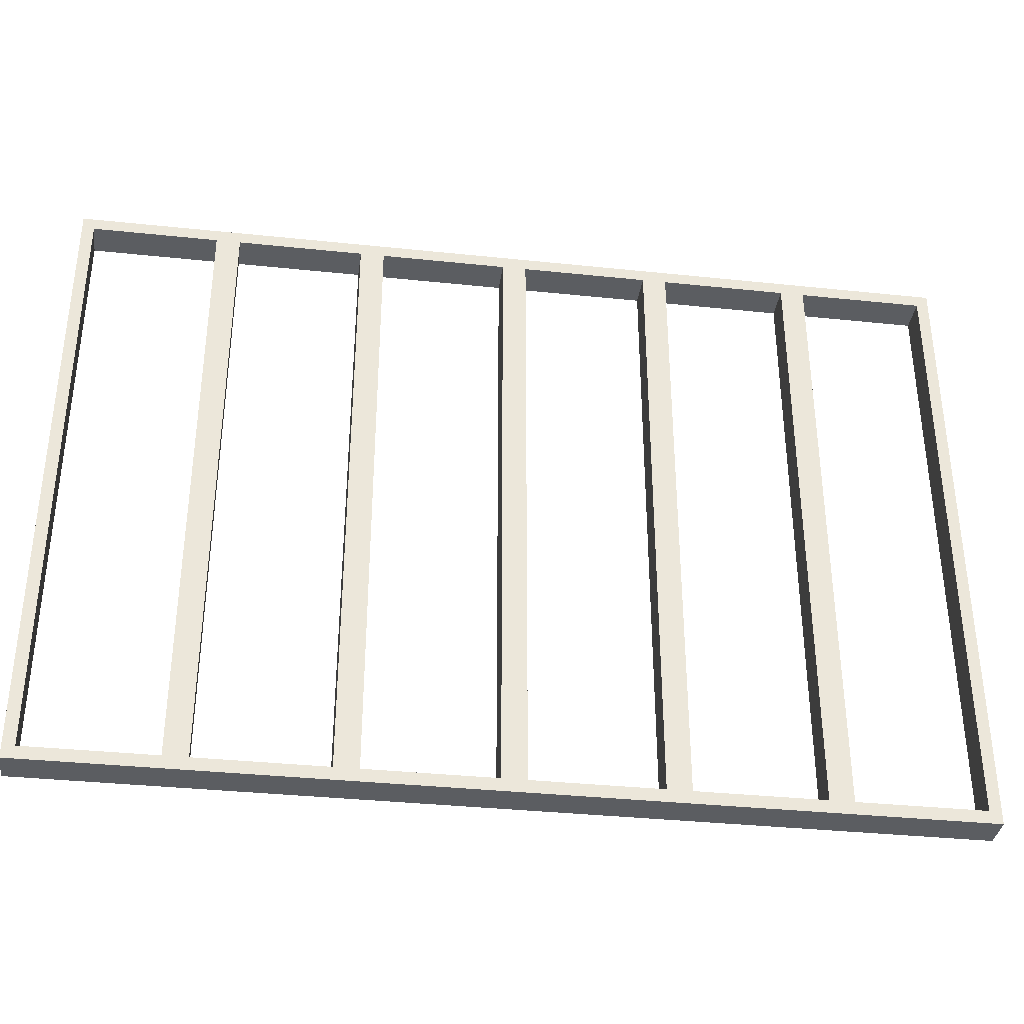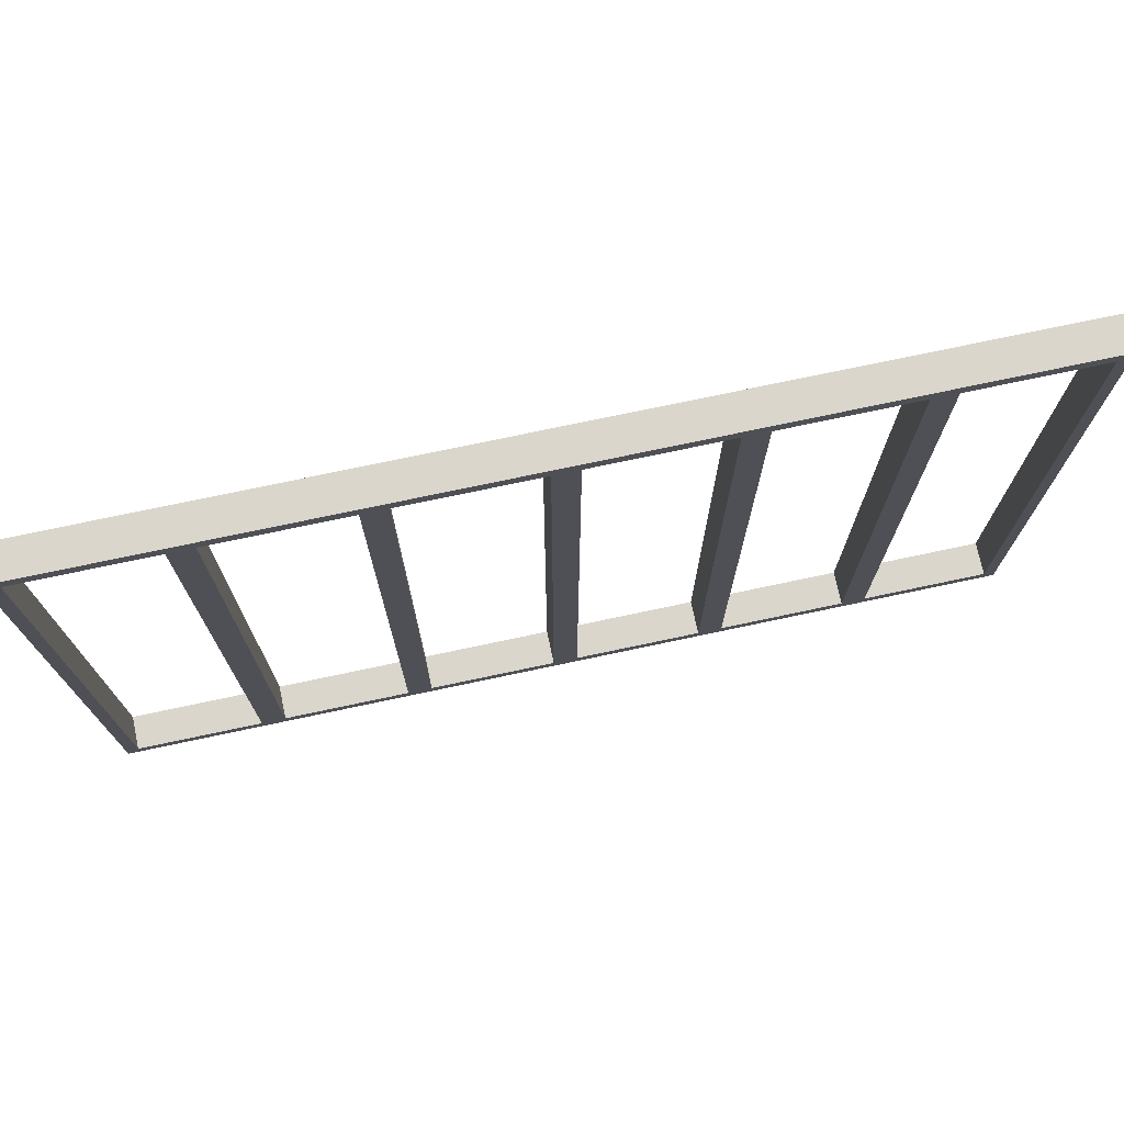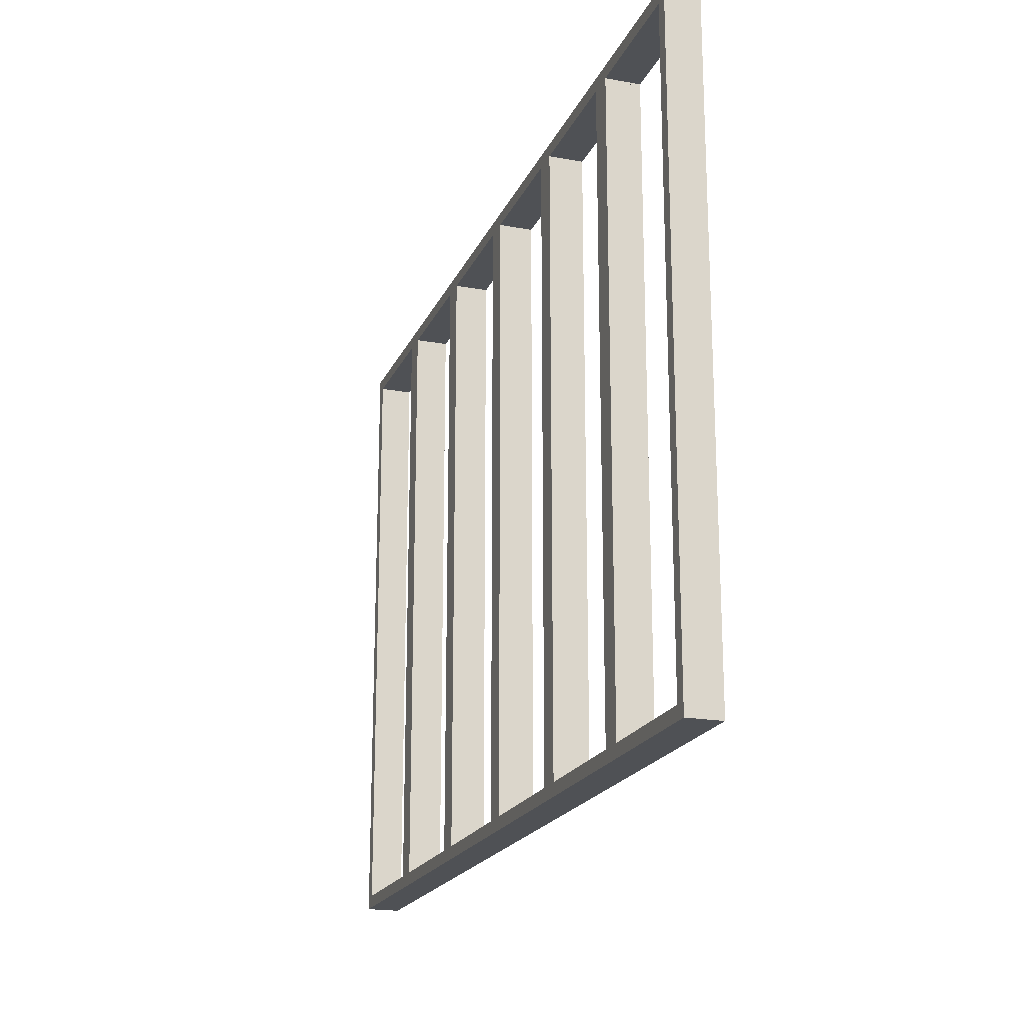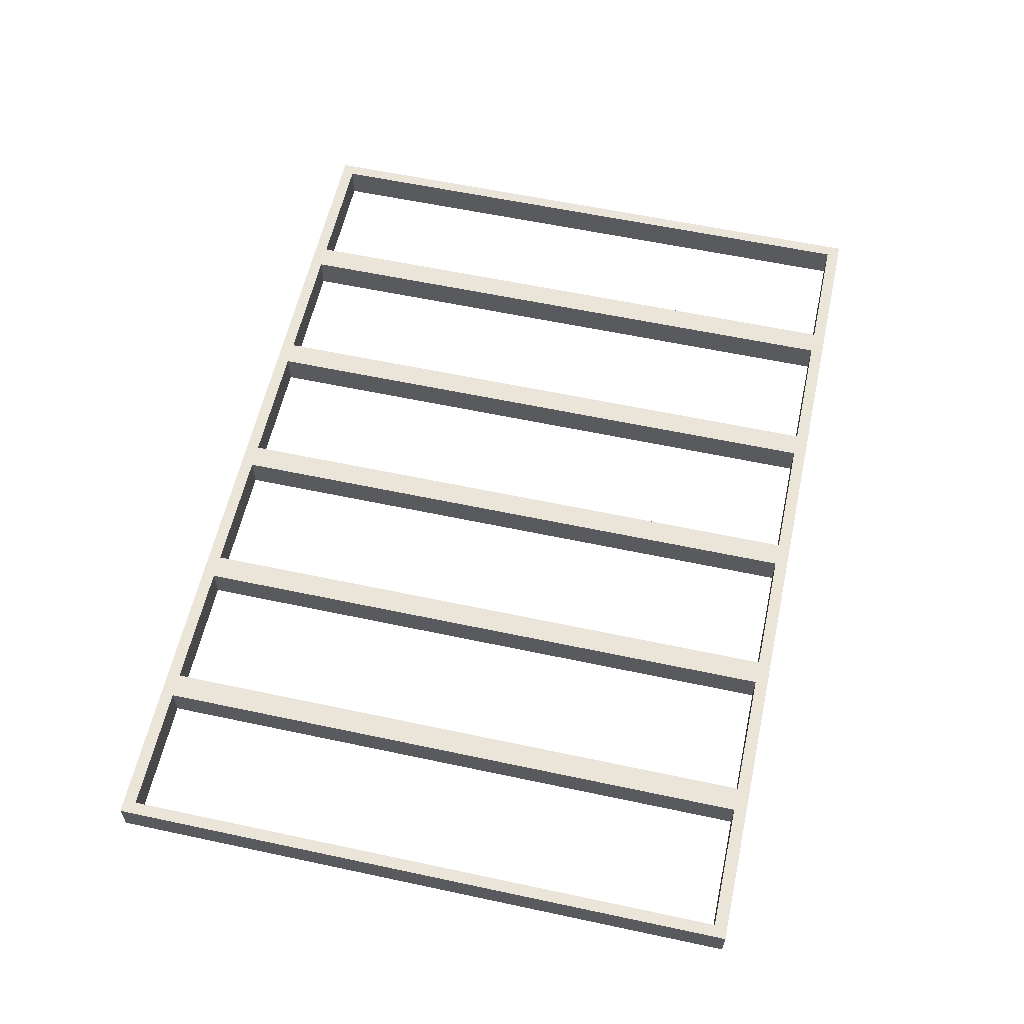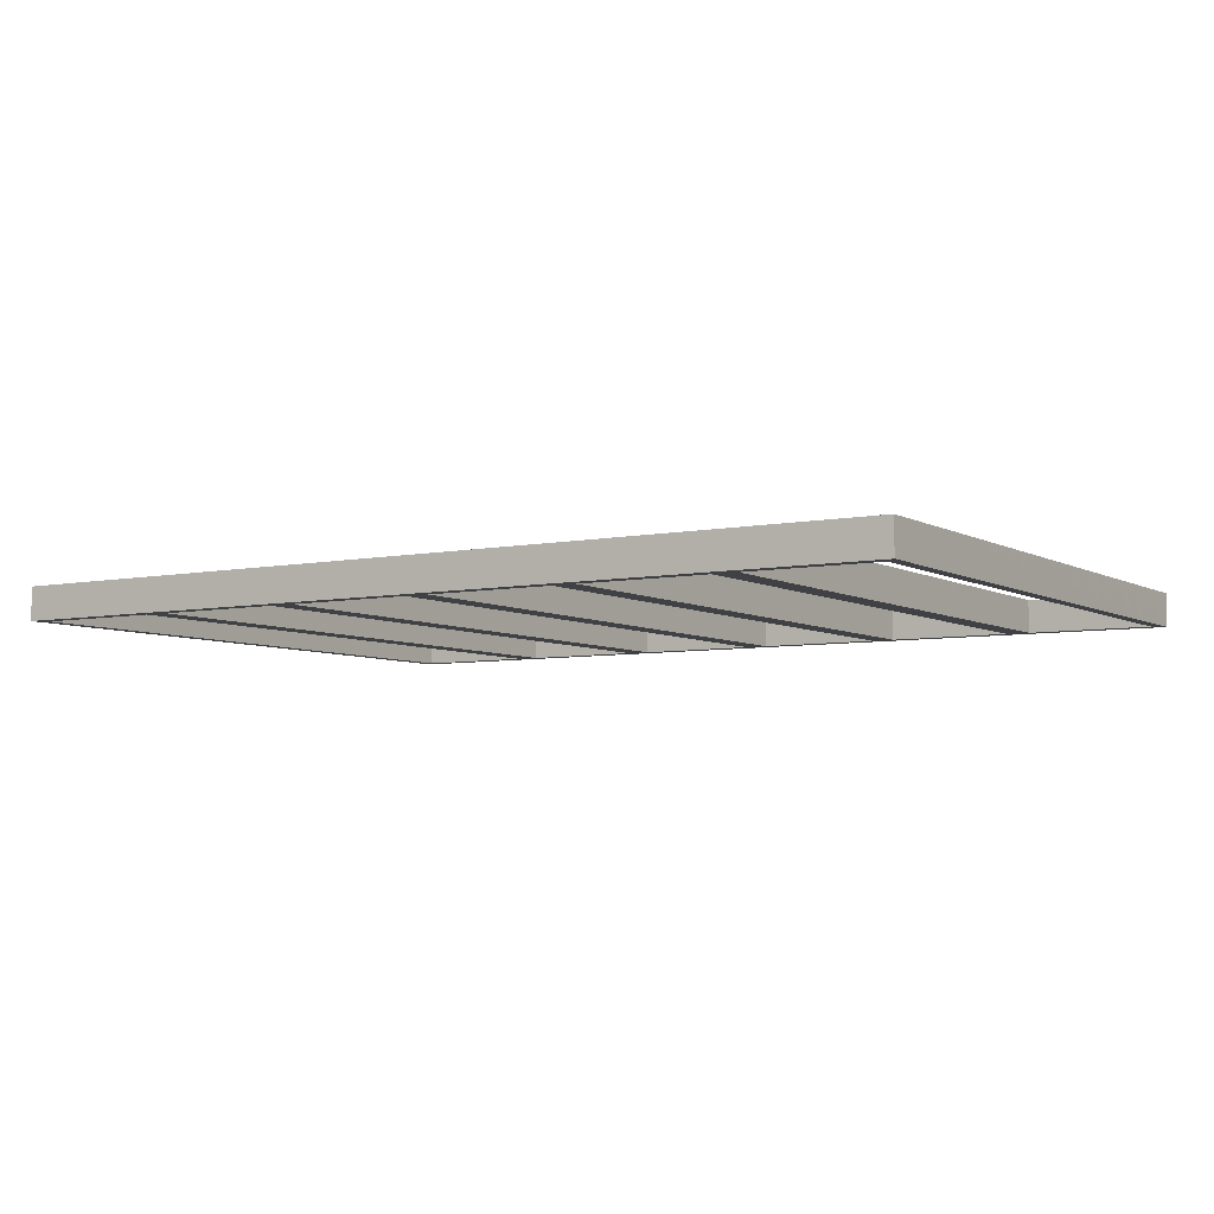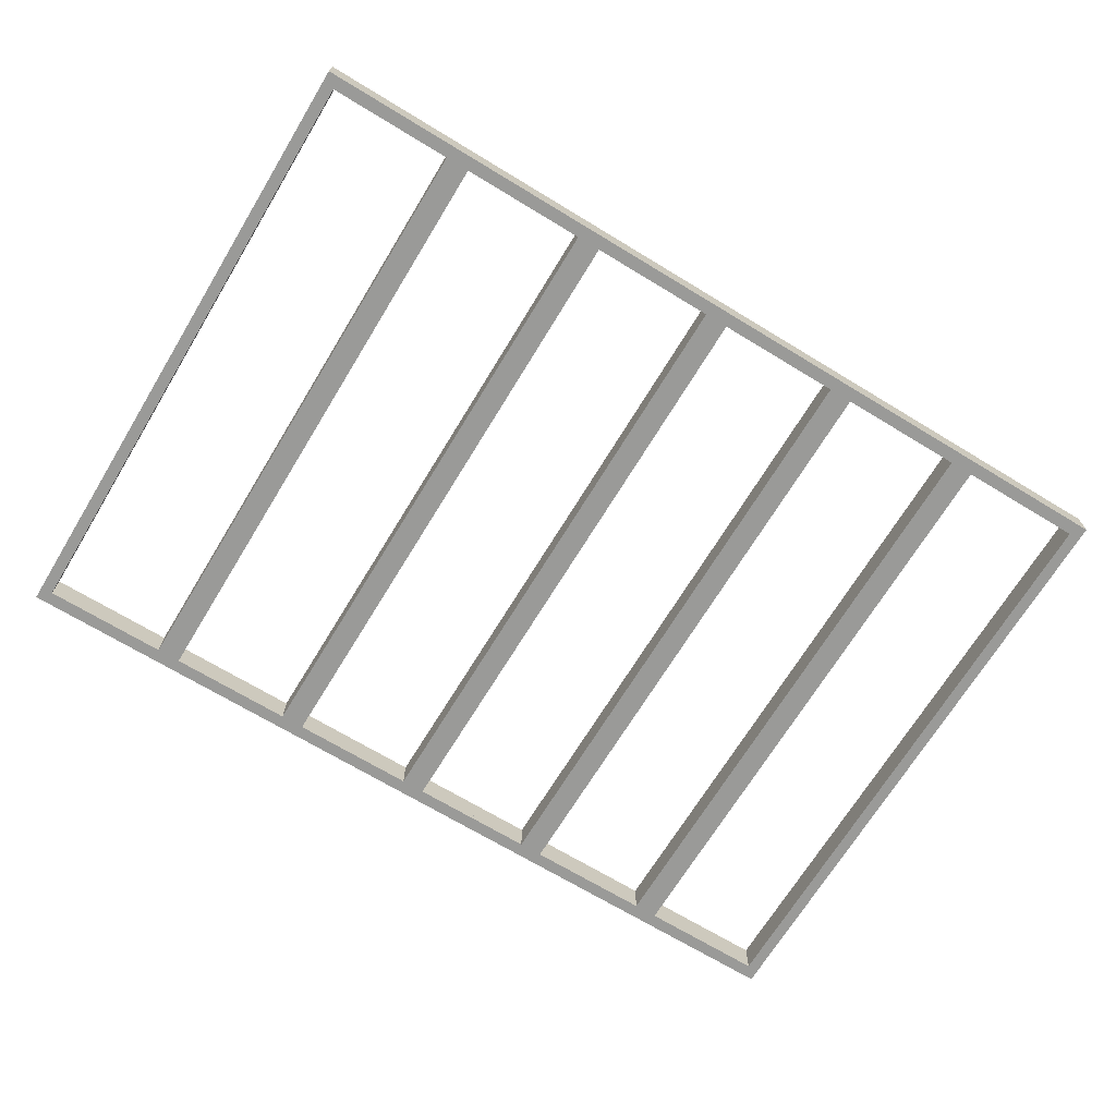
<metadata>
{"format":"obj","ext":"obj","renderer":"f3d","projection":"perspective","resolution":1024,"background":"white","views":[{"elev":-35.7,"azim":-7.9,"up":"+Z"},{"elev":74.0,"azim":168.0,"up":"+Z"},{"elev":-19.8,"azim":71.4,"up":"+Z"},{"elev":59.2,"azim":-77.6,"up":"+Y"},{"elev":-5.9,"azim":32.1,"up":"+Y"},{"elev":-69.2,"azim":-31.3,"up":"+Y"}]}
</metadata>
<code>
v  0.6918 0.0222 0.5018
v  0.4928 0.0222 0.5018
v  0.4549 0.0222 0.5018
v  0.2559 0.0222 0.5018
v  0.218 0.0222 0.5018
v  0.019 0.0222 0.5018
v  -0.019 0.0222 0.5018
v  -0.218 0.0222 0.5018
v  -0.2559 0.0222 0.5018
v  -0.4549 0.0222 0.5018
v  -0.4928 0.0222 0.5018
v  -0.6918 0.0222 0.5018
v  -0.6918 0.0222 -0.5018
v  -0.4928 0.0222 -0.5018
v  -0.4549 0.0222 -0.5018
v  -0.2559 0.0222 -0.5018
v  -0.218 0.0222 -0.5018
v  -0.019 0.0222 -0.5018
v  0.019 0.0222 -0.5018
v  0.218 0.0222 -0.5018
v  0.2559 0.0222 -0.5018
v  0.4549 0.0222 -0.5018
v  0.4928 0.0222 -0.5018
v  0.6918 0.0222 -0.5018
v  -0.7108 0.0222 0.5018
v  -0.7108 -0.0305 0.5018
v  -0.6918 -0.0305 0.5018
v  0.6918 -0.0305 0.5018
v  0.7108 -0.0305 0.5018
v  0.7108 0.0222 0.5018
v  0.7108 0.0222 -0.5018
v  0.7108 -0.0305 -0.5018
v  0.6918 -0.0305 -0.5018
v  -0.6918 -0.0305 -0.5018
v  -0.7108 -0.0305 -0.5018
v  -0.7108 0.0222 -0.5018
v  -0.019 0.0222 0.4817
v  0.019 0.0222 0.4817
v  0.019 0.0222 -0.4817
v  -0.019 0.0222 -0.4817
v  0.2559 0.0222 -0.4817
v  0.218 0.0222 -0.4817
v  0.218 0.0222 0.4817
v  0.2559 0.0222 0.4817
v  -0.7108 0.0222 -0.4817
v  -0.7108 0.0222 0.4817
v  -0.6918 0.0222 0.4817
v  -0.6918 0.0222 -0.4817
v  0.7108 0.0222 0.4817
v  0.7108 0.0222 -0.4817
v  0.6918 0.0222 -0.4817
v  0.6918 0.0222 0.4817
v  -0.4549 0.0222 -0.4817
v  -0.4928 0.0222 -0.4817
v  -0.4928 0.0222 0.4817
v  -0.4549 0.0222 0.4817
v  -0.218 0.0222 -0.4817
v  -0.2559 0.0222 -0.4817
v  -0.2559 0.0222 0.4817
v  -0.218 0.0222 0.4817
v  0.4549 0.0222 0.4817
v  0.4928 0.0222 0.4817
v  0.4928 0.0222 -0.4817
v  0.4549 0.0222 -0.4817
v  0.7108 -0.0305 0.4817
v  0.7108 -0.0305 -0.4817
v  -0.7108 -0.0305 -0.4817
v  -0.7108 -0.0305 0.4817
v  0.218 -0.0305 0.4817
v  0.019 -0.0305 0.4817
v  0.019 -0.0305 -0.4817
v  0.218 -0.0305 -0.4817
v  -0.218 -0.0305 -0.4817
v  -0.019 -0.0305 -0.4817
v  -0.019 -0.0305 0.4817
v  -0.218 -0.0305 0.4817
v  -0.4928 -0.0305 0.4817
v  -0.6918 -0.0305 0.4817
v  -0.6918 -0.0305 -0.4817
v  -0.4928 -0.0305 -0.4817
v  -0.2559 -0.0305 0.4817
v  -0.4549 -0.0305 0.4817
v  -0.4549 -0.0305 -0.4817
v  -0.2559 -0.0305 -0.4817
v  0.6918 -0.0305 0.4817
v  0.4928 -0.0305 0.4817
v  0.4928 -0.0305 -0.4817
v  0.6918 -0.0305 -0.4817
v  0.4549 -0.0305 0.4817
v  0.2559 -0.0305 0.4817
v  0.2559 -0.0305 -0.4817
v  0.4549 -0.0305 -0.4817
g Object001
f 1 2 3 4 5 6 7 8 9 10 11 12
f 13 14 15 16 17 18 19 20 21 22 23 24
f 12 25 26 27 28 29 30 1
f 24 31 32 33 34 35 36 13
f 37 38 39 40
f 41 42 43 44
f 45 46 47 48
f 49 50 51 52
f 53 54 55 56
f 57 58 59 60
f 61 62 63 64
f 49 65 66 50
f 45 67 68 46
f 38 6 5 43
f 42 20 19 39
f 47 12 11 55
f 54 14 13 48
f 56 10 9 59
f 58 16 15 53
f 60 8 7 37
f 40 18 17 57
f 51 24 23 63
f 62 2 1 52
f 64 22 21 41
f 44 4 3 61
f 6 38 37 7
f 18 40 39 19
f 20 42 41 21
f 4 44 43 5
f 46 25 12 47
f 48 13 36 45
f 10 56 55 11
f 14 54 53 15
f 8 60 59 9
f 16 58 57 17
f 50 31 24 51
f 52 1 30 49
f 22 64 63 23
f 2 62 61 3
f 69 38 43
f 70 71 39 38
f 71 42 39
f 72 69 43 42
f 73 40 57
f 74 75 37 40
f 75 60 37
f 76 73 57 60
f 77 47 55
f 78 79 48 47
f 79 54 48
f 80 77 55 54
f 81 56 59
f 82 83 53 56
f 83 58 53
f 84 81 59 58
f 85 62 52
f 86 87 63 62
f 87 51 63
f 88 85 52 51
f 89 44 61
f 90 91 41 44
f 91 64 41
f 92 89 61 64
f 66 32 31 50
f 45 36 35 67
f 71 72 42
f 73 74 40
f 79 80 54
f 83 84 58
f 87 88 51
f 91 92 64
f 49 30 29 65
f 68 26 25 46
f 69 70 38
f 75 76 60
f 77 78 47
f 81 82 56
f 85 86 62
f 89 90 44
f 83 82 77 80
f 81 84 73 76
f 75 74 71 70
f 85 88 66 65
f 89 92 87 86
f 91 90 69 72
f 79 78 68 67
f 68 78 27 26
f 79 67 35 34
f 66 88 33 32
f 85 65 29 28
f 86 85 28 27
f 86 27 90 89
f 90 27 70 69
f 70 27 76 75
f 76 27 82 81
f 82 27 78 77
f 80 79 34 33
f 80 33 84 83
f 84 33 74 73
f 74 33 72 71
f 72 33 92 91
f 92 33 88 87

</code>
